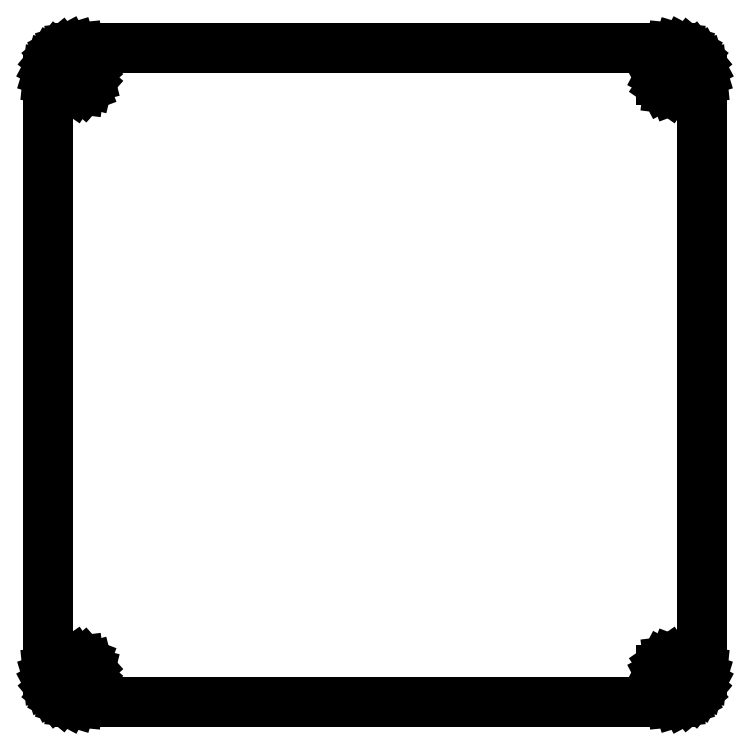
<metadata>
{"format":"dxf","ext":"dxf","renderer":"ezdxf+matplotlib","layout":"modelspace","background":"white","min_lineweight":24,"dpi":150}
</metadata>
<code>
0
SECTION
2
ENTITIES
0
LINE
8
0
10
-55
11
-55
20
-50
21
50
0
LINE
8
0
10
-55
11
-54.9
20
50
21
50.98
0
LINE
8
0
10
-54.9
11
-54.62
20
50.98
21
51.91
0
LINE
8
0
10
-54.62
11
-54.16
20
51.91
21
52.78
0
LINE
8
0
10
-54.16
11
-53.54
20
52.78
21
53.54
0
LINE
8
0
10
-53.54
11
-52.78
20
53.54
21
54.16
0
LINE
8
0
10
-52.78
11
-51.91
20
54.16
21
54.62
0
LINE
8
0
10
-51.91
11
-50.98
20
54.62
21
54.9
0
LINE
8
0
10
-50.98
11
-50
20
54.9
21
55
0
LINE
8
0
10
-50
11
50
20
55
21
55
0
LINE
8
0
10
50
11
50.98
20
55
21
54.9
0
LINE
8
0
10
50.98
11
51.91
20
54.9
21
54.62
0
LINE
8
0
10
51.91
11
52.78
20
54.62
21
54.16
0
LINE
8
0
10
52.78
11
53.54
20
54.16
21
53.54
0
LINE
8
0
10
53.54
11
54.16
20
53.54
21
52.78
0
LINE
8
0
10
54.16
11
54.62
20
52.78
21
51.91
0
LINE
8
0
10
54.62
11
54.9
20
51.91
21
50.98
0
LINE
8
0
10
54.9
11
55
20
50.98
21
50
0
LINE
8
0
10
55
11
55
20
50
21
-50
0
LINE
8
0
10
55
11
54.9
20
-50
21
-50.98
0
LINE
8
0
10
54.9
11
54.62
20
-50.98
21
-51.91
0
LINE
8
0
10
54.62
11
54.16
20
-51.91
21
-52.78
0
LINE
8
0
10
54.16
11
53.54
20
-52.78
21
-53.54
0
LINE
8
0
10
53.54
11
52.78
20
-53.54
21
-54.16
0
LINE
8
0
10
52.78
11
51.91
20
-54.16
21
-54.62
0
LINE
8
0
10
51.91
11
50.98
20
-54.62
21
-54.9
0
LINE
8
0
10
50.98
11
50
20
-54.9
21
-55
0
LINE
8
0
10
50
11
-50
20
-55
21
-55
0
LINE
8
0
10
-50
11
-50.98
20
-55
21
-54.9
0
LINE
8
0
10
-50.98
11
-51.91
20
-54.9
21
-54.62
0
LINE
8
0
10
-51.91
11
-52.78
20
-54.62
21
-54.16
0
LINE
8
0
10
-52.78
11
-53.54
20
-54.16
21
-53.54
0
LINE
8
0
10
-53.54
11
-54.16
20
-53.54
21
-52.78
0
LINE
8
0
10
-54.16
11
-54.62
20
-52.78
21
-51.91
0
LINE
8
0
10
-54.62
11
-54.9
20
-51.91
21
-50.98
0
LINE
8
0
10
-54.9
11
-55
20
-50.98
21
-50
0
LINE
8
0
10
-51.94
11
-51.94
20
-50.48
21
-49.52
0
LINE
8
0
10
-51.94
11
-51.5
20
-49.52
21
-48.67
0
LINE
8
0
10
-51.5
11
-50.71
20
-48.67
21
-48.13
0
LINE
8
0
10
-50.71
11
-49.76
20
-48.13
21
-48.02
0
LINE
8
0
10
-49.76
11
-48.86
20
-48.02
21
-48.35
0
LINE
8
0
10
-48.86
11
-48.23
20
-48.35
21
-49.07
0
LINE
8
0
10
-48.23
11
-48
20
-49.07
21
-50
0
LINE
8
0
10
-48
11
-48.23
20
-50
21
-50.93
0
LINE
8
0
10
-48.23
11
-48.86
20
-50.93
21
-51.65
0
LINE
8
0
10
-48.86
11
-49.76
20
-51.65
21
-51.98
0
LINE
8
0
10
-49.76
11
-50.71
20
-51.98
21
-51.87
0
LINE
8
0
10
-50.71
11
-51.5
20
-51.87
21
-51.33
0
LINE
8
0
10
-51.5
11
-51.94
20
-51.33
21
-50.48
0
LINE
8
0
10
-51.94
11
-51.94
20
49.52
21
50.48
0
LINE
8
0
10
-51.94
11
-51.5
20
50.48
21
51.33
0
LINE
8
0
10
-51.5
11
-50.71
20
51.33
21
51.87
0
LINE
8
0
10
-50.71
11
-49.76
20
51.87
21
51.98
0
LINE
8
0
10
-49.76
11
-48.86
20
51.98
21
51.65
0
LINE
8
0
10
-48.86
11
-48.23
20
51.65
21
50.93
0
LINE
8
0
10
-48.23
11
-48
20
50.93
21
50
0
LINE
8
0
10
-48
11
-48.23
20
50
21
49.07
0
LINE
8
0
10
-48.23
11
-48.86
20
49.07
21
48.35
0
LINE
8
0
10
-48.86
11
-49.76
20
48.35
21
48.02
0
LINE
8
0
10
-49.76
11
-50.71
20
48.02
21
48.13
0
LINE
8
0
10
-50.71
11
-51.5
20
48.13
21
48.67
0
LINE
8
0
10
-51.5
11
-51.94
20
48.67
21
49.52
0
LINE
8
0
10
48.06
11
48.06
20
-50.48
21
-49.52
0
LINE
8
0
10
48.06
11
48.5
20
-49.52
21
-48.67
0
LINE
8
0
10
48.5
11
49.29
20
-48.67
21
-48.13
0
LINE
8
0
10
49.29
11
50.24
20
-48.13
21
-48.02
0
LINE
8
0
10
50.24
11
51.14
20
-48.02
21
-48.35
0
LINE
8
0
10
51.14
11
51.77
20
-48.35
21
-49.07
0
LINE
8
0
10
51.77
11
52
20
-49.07
21
-50
0
LINE
8
0
10
52
11
51.77
20
-50
21
-50.93
0
LINE
8
0
10
51.77
11
51.14
20
-50.93
21
-51.65
0
LINE
8
0
10
51.14
11
50.24
20
-51.65
21
-51.98
0
LINE
8
0
10
50.24
11
49.29
20
-51.98
21
-51.87
0
LINE
8
0
10
49.29
11
48.5
20
-51.87
21
-51.33
0
LINE
8
0
10
48.5
11
48.06
20
-51.33
21
-50.48
0
LINE
8
0
10
48.06
11
48.06
20
49.52
21
50.48
0
LINE
8
0
10
48.06
11
48.5
20
50.48
21
51.33
0
LINE
8
0
10
48.5
11
49.29
20
51.33
21
51.87
0
LINE
8
0
10
49.29
11
50.24
20
51.87
21
51.98
0
LINE
8
0
10
50.24
11
51.14
20
51.98
21
51.65
0
LINE
8
0
10
51.14
11
51.77
20
51.65
21
50.93
0
LINE
8
0
10
51.77
11
52
20
50.93
21
50
0
LINE
8
0
10
52
11
51.77
20
50
21
49.07
0
LINE
8
0
10
51.77
11
51.14
20
49.07
21
48.35
0
LINE
8
0
10
51.14
11
50.24
20
48.35
21
48.02
0
LINE
8
0
10
50.24
11
49.29
20
48.02
21
48.13
0
LINE
8
0
10
49.29
11
48.5
20
48.13
21
48.67
0
LINE
8
0
10
48.5
11
48.06
20
48.67
21
49.52
0
ENDSEC
0
EOF

</code>
